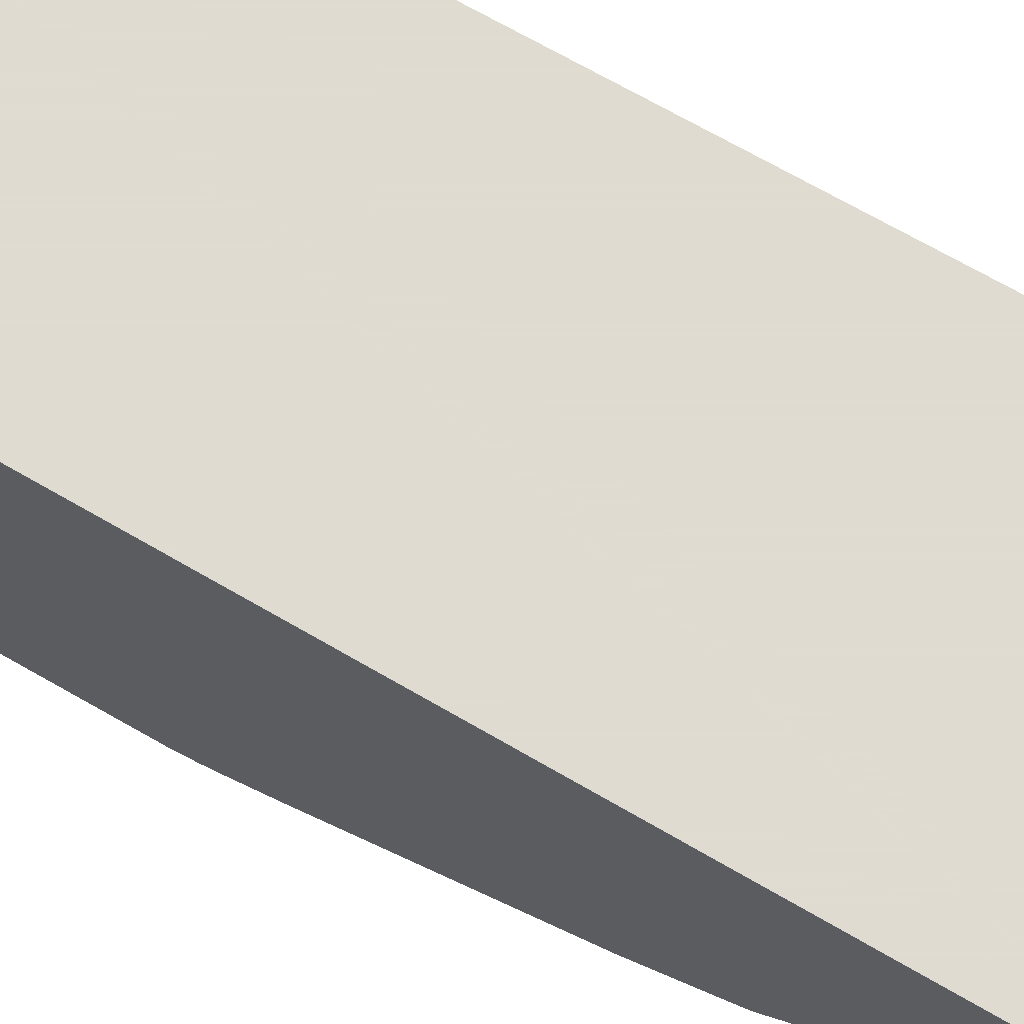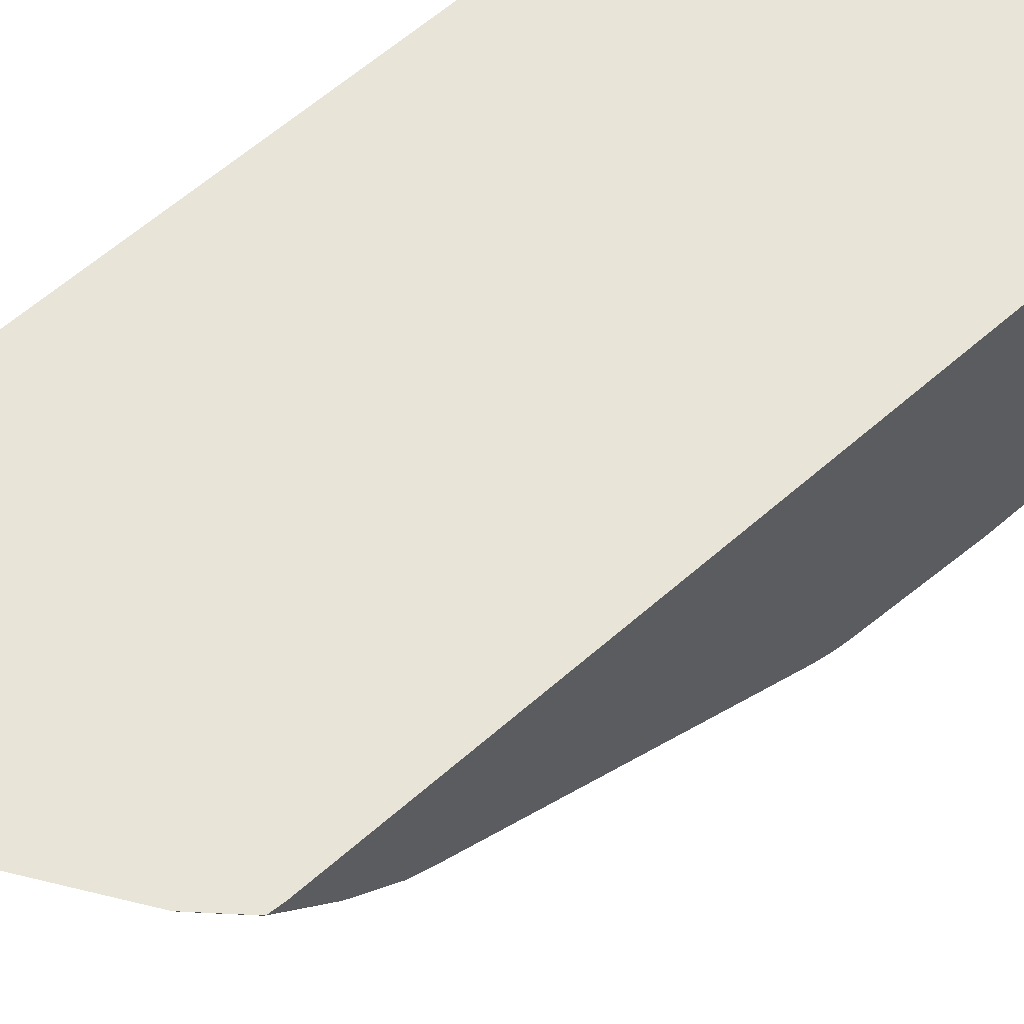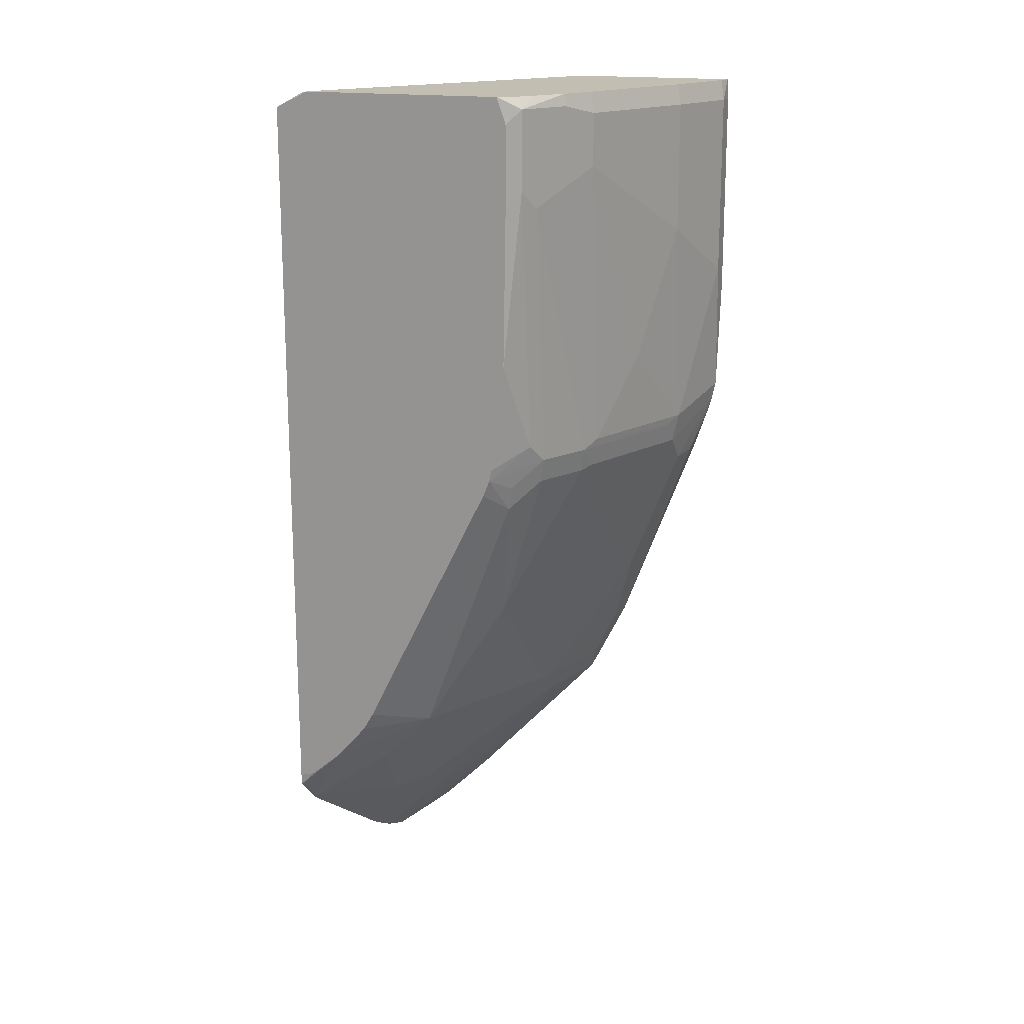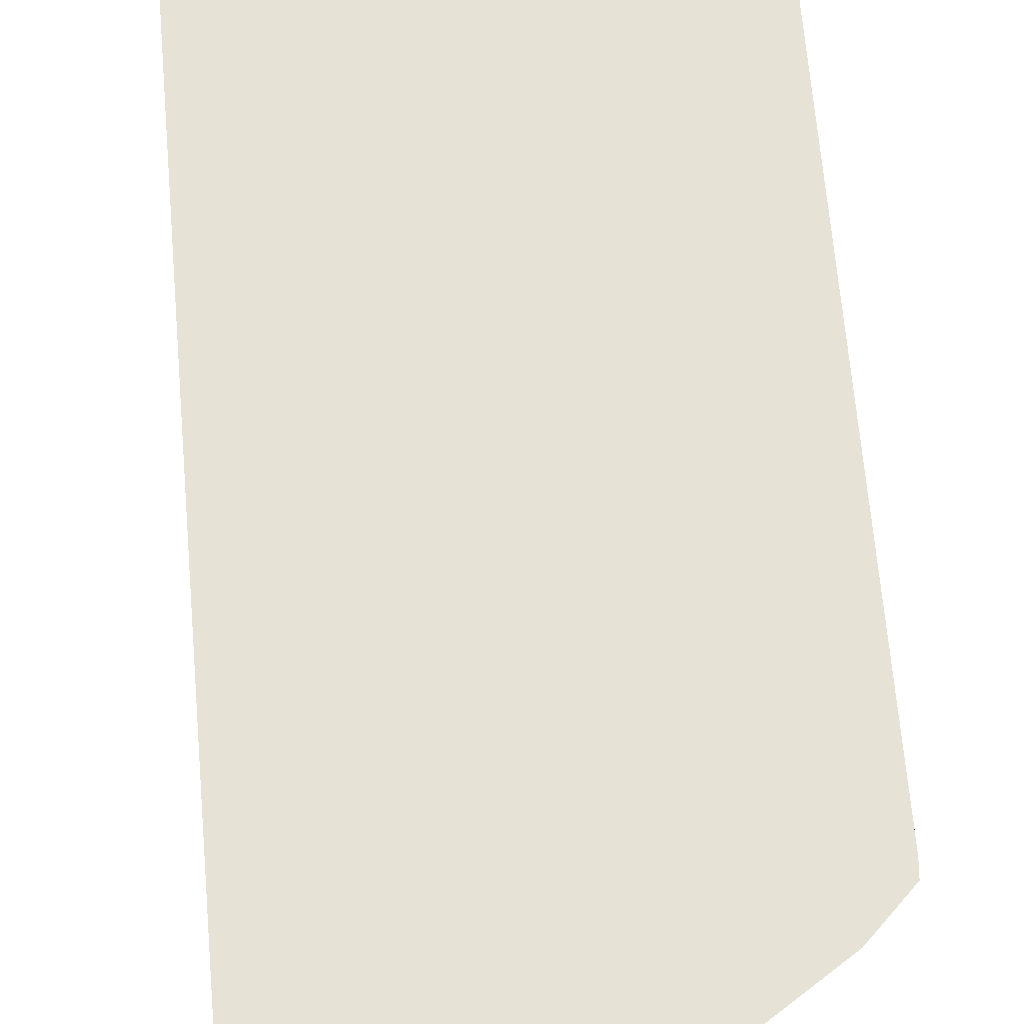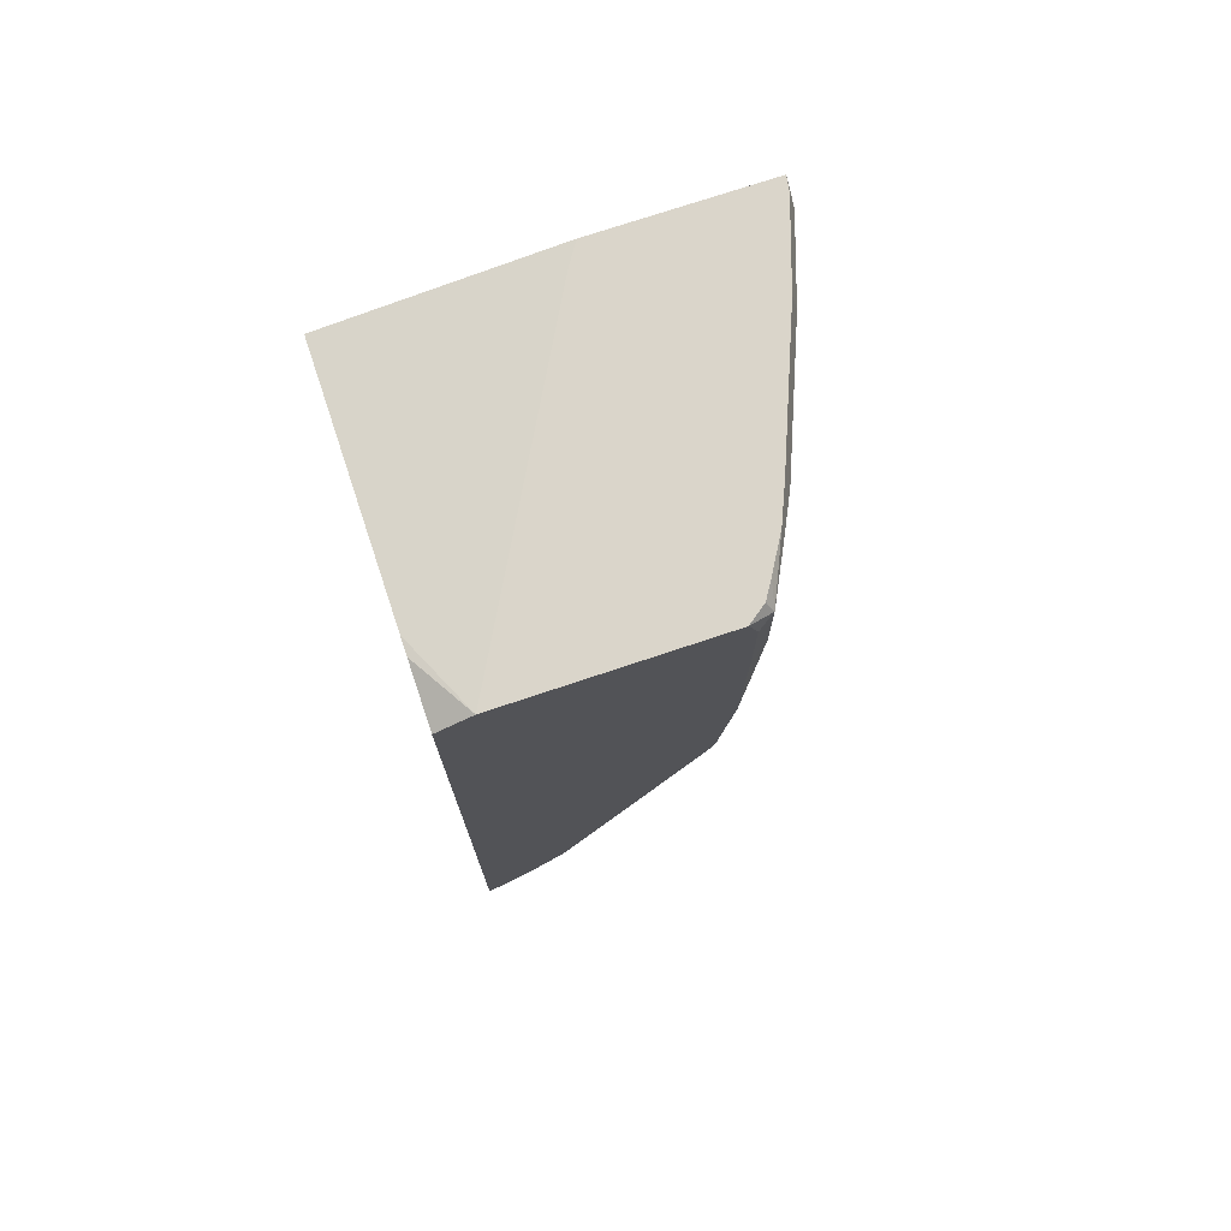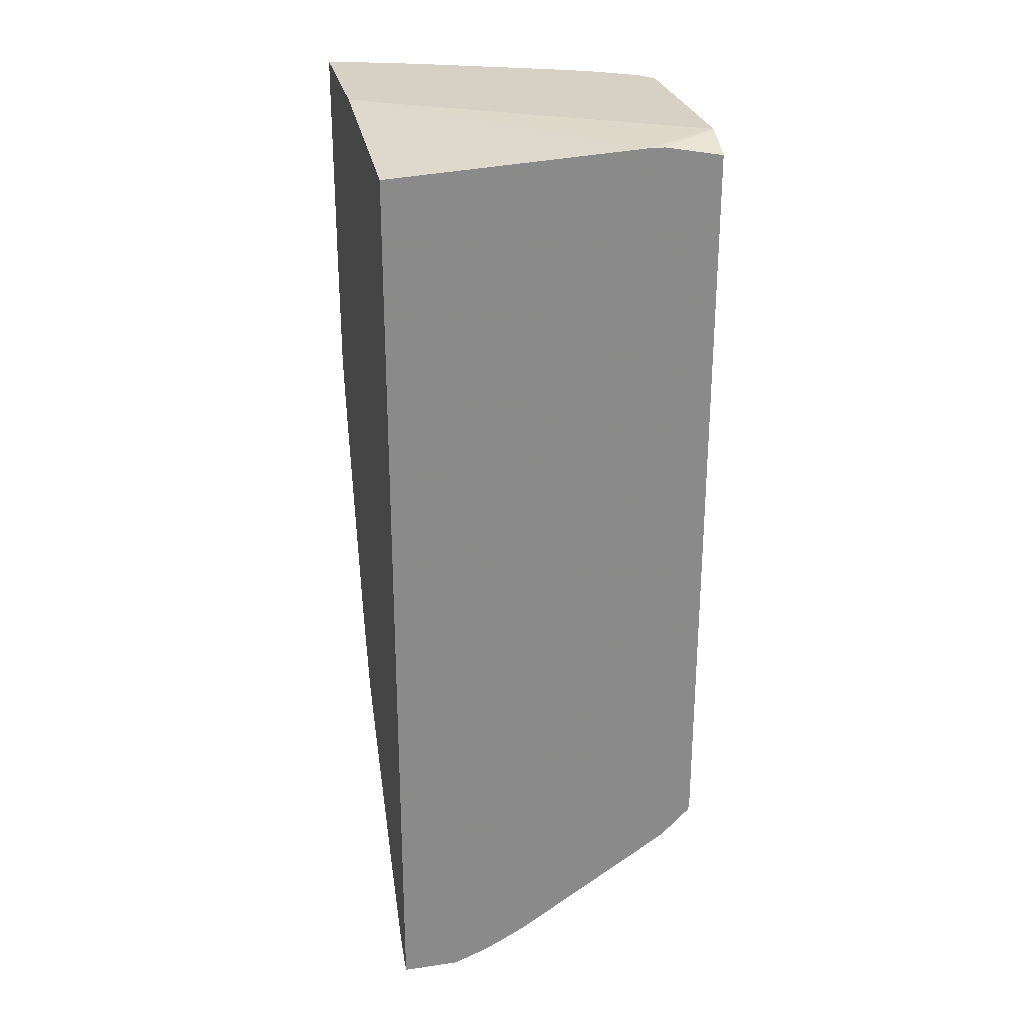
<metadata>
{"format":"obj","ext":"obj","renderer":"f3d","projection":"perspective","resolution":1024,"background":"white","views":[{"elev":69.8,"azim":-59.9,"up":"+Z"},{"elev":60.3,"azim":47.9,"up":"+Z"},{"elev":17.1,"azim":110.7,"up":"+Y"},{"elev":64.0,"azim":-4.8,"up":"+Z"},{"elev":74.3,"azim":71.5,"up":"+Y"},{"elev":26.8,"azim":-11.8,"up":"+Y"}]}
</metadata>
<code>
v 0.1472 -0.8161 -0.5065
v 0.1472 -0.813 -0.5151
v 0.1858 -0.8156 -0.5065
v 0.1472 -0.196 -0.5065
v 0.1472 -0.8114 -0.5182
v 0.1871 -0.8149 -0.5077
v 0.1883 -0.8147 -0.5065
v 0.3168 -0.1859 -0.5065
v 0.1618 -0.1822 -0.6428
v 0.1472 -0.1822 -0.6523
v 0.1472 -0.804 -0.5298
v 0.1603 -0.8076 -0.5226
v 0.2138 -0.7719 -0.5404
v 0.2138 -0.7897 -0.5226
v 0.2085 -0.8067 -0.5065
v 0.1472 -0.7985 -0.536
v 0.1472 -0.7629 -0.5716
v 0.1603 -0.7185 -0.6116
v 0.3283 -0.1859 -0.5065
v 0.367 -0.1822 -0.5293
v 0.1472 -0.1822 -0.7651
v 0.2494 -0.7363 -0.5582
v 0.196 -0.6651 -0.6473
v 0.2405 -0.7883 -0.5077
v 0.2393 -0.7901 -0.5065
v 0.219 -0.8014 -0.5065
v 0.1472 -0.6635 -0.6635
v 0.367 -0.1931 -0.5065
v 0.367 -0.1822 -0.6671
v 0.1472 -0.196 -0.766
v 0.1576 -0.1822 -0.7632
v 0.1603 -0.196 -0.766
v 0.2761 -0.7348 -0.5434
v 0.2316 -0.6651 -0.6294
v 0.3028 -0.6651 -0.5938
v 0.3296 -0.6458 -0.5968
v 0.2761 -0.717 -0.5612
v 0.1472 -0.6596 -0.6666
v 0.1603 -0.6435 -0.6725
v 0.2138 -0.6435 -0.6547
v 0.2227 -0.6458 -0.6502
v 0.2583 -0.6458 -0.6324
v 0.3474 -0.717 -0.5077
v 0.3461 -0.7188 -0.5065
v 0.367 -0.6908 -0.5065
v 0.3622 -0.19 -0.6829
v 0.3583 -0.1822 -0.6789
v 0.367 -0.1996 -0.6733
v 0.1472 -0.3338 -0.766
v 0.211 -0.1822 -0.7454
v 0.2138 -0.196 -0.7482
v 0.1603 -0.3207 -0.766
v 0.3296 -0.6814 -0.5612
v 0.367 -0.6319 -0.5674
v 0.367 -0.6444 -0.5602
v 0.3652 -0.6458 -0.5612
v 0.367 -0.6698 -0.538
v 0.3117 -0.628 -0.6146
v 0.3117 -0.5566 -0.6502
v 0.3474 -0.4676 -0.668
v 0.367 -0.4538 -0.6564
v 0.1472 -0.6506 -0.6714
v 0.1472 -0.6062 -0.6936
v 0.1603 -0.6079 -0.6903
v 0.1782 -0.5544 -0.7081
v 0.1871 -0.5566 -0.7036
v 0.2583 -0.4855 -0.7036
v 0.2405 -0.628 -0.6502
v 0.2761 -0.628 -0.6324
v 0.3652 -0.6992 -0.5077
v 0.3486 -0.7164 -0.5065
v 0.3664 -0.6986 -0.5065
v 0.367 -0.688 -0.5166
v 0.3385 -0.196 -0.6948
v 0.3266 -0.19 -0.7007
v 0.325 -0.1822 -0.6991
v 0.3474 -0.1822 -0.6858
v 0.3622 -0.2435 -0.6829
v 0.367 -0.2531 -0.6733
v 0.1472 -0.4121 -0.7637
v 0.3001 -0.1822 -0.7098
v 0.3028 -0.196 -0.7126
v 0.2138 -0.2851 -0.7482
v 0.196 -0.4276 -0.7482
v 0.2939 -0.4498 -0.7036
v 0.3296 -0.4498 -0.6858
v 0.3503 -0.4513 -0.671
v 0.367 -0.4428 -0.6609
v 0.1603 -0.5522 -0.7126
v 0.1472 -0.4632 -0.7482
v 0.1603 -0.4632 -0.7482
v 0.1782 -0.4654 -0.7437
v 0.1871 -0.4676 -0.7393
v 0.2049 -0.4498 -0.7393
v 0.3385 -0.2494 -0.6948
v 0.367 -0.3617 -0.6716
v 0.3444 -0.4217 -0.6829
v 0.3503 -0.2554 -0.6888
v 0.196 -0.4476 -0.7437
v 0.1472 -0.4243 -0.761
v 0.3028 -0.2316 -0.7126
v 0.2494 -0.3741 -0.7304
v 0.285 -0.4276 -0.7126
v 0.2078 -0.4335 -0.7423
v 0.285 -0.4476 -0.7081
v 0.2969 -0.4335 -0.7066
v 0.3325 -0.4335 -0.6888
v 0.367 -0.4347 -0.6627
v 0.1472 -0.431 -0.7592
f 46 77 47
f 46 48 79
f 46 76 77
f 46 78 98
f 46 75 76
f 46 98 95
f 46 95 74
f 49 52 80
f 50 81 82
f 46 79 78
f 55 57 56
f 51 82 101
f 51 101 83
f 52 83 84
f 52 84 80
f 57 73 72
f 57 72 70
f 58 69 59
f 59 69 68
f 46 82 75
f 59 68 85
f 59 85 86
f 50 82 51
f 46 74 82
f 39 64 40
f 43 71 44
f 36 55 56
f 59 86 60
f 36 56 57
f 36 57 53
f 36 42 58
f 36 58 59
f 36 59 60
f 36 60 61
f 36 61 54
f 38 62 39
f 39 62 63
f 45 72 73
f 39 63 64
f 40 65 66
f 40 66 41
f 41 66 67
f 41 67 68
f 41 68 42
f 42 68 69
f 42 69 58
f 43 53 57
f 43 57 70
f 43 70 72
f 43 72 71
f 40 64 65
f 60 86 107
f 85 106 107
f 60 87 88
f 85 105 106
f 85 107 86
f 87 107 88
f 88 107 97
f 88 97 108
f 89 91 92
f 90 109 91
f 91 109 100
f 91 100 92
f 92 100 99
f 92 99 94
f 92 94 93
f 95 98 106
f 95 106 103
f 95 103 101
f 96 108 97
f 97 107 98
f 98 107 106
f 99 104 106
f 99 106 105
f 101 103 102
f 103 106 104
f 36 54 55
f 85 99 105
f 85 94 99
f 84 104 99
f 84 103 104
f 60 88 61
f 63 89 64
f 63 90 91
f 63 91 89
f 64 89 92
f 64 92 65
f 65 92 93
f 65 93 66
f 66 93 67
f 67 93 94
f 67 94 85
f 60 107 87
f 67 85 68
f 74 101 82
f 75 82 76
f 76 82 81
f 78 79 96
f 78 96 97
f 78 97 98
f 80 84 99
f 80 99 100
f 83 102 84
f 83 101 102
f 84 102 103
f 74 95 101
f 34 36 35
f 14 24 25
f 33 53 43
f 1 16 11
f 1 11 5
f 1 5 2
f 2 5 6
f 2 6 3
f 3 6 7
f 34 42 36
f 4 9 10
f 5 11 12
f 5 12 6
f 6 13 14
f 6 14 15
f 6 15 7
f 6 12 16
f 6 16 17
f 6 17 18
f 6 18 13
f 8 19 20
f 8 20 9
f 9 20 29
f 9 29 47
f 9 47 77
f 9 77 76
f 1 17 16
f 9 76 81
f 1 27 17
f 1 62 38
f 1 2 3
f 1 3 7
f 1 7 15
f 1 15 26
f 1 26 25
f 1 25 44
f 1 44 71
f 1 71 72
f 1 72 45
f 1 45 28
f 1 28 19
f 1 19 8
f 1 8 4
f 1 4 10
f 1 10 21
f 1 21 30
f 1 30 49
f 1 49 80
f 1 80 100
f 1 100 109
f 1 109 90
f 1 90 63
f 1 63 62
f 1 38 27
f 9 81 50
f 4 8 9
f 9 31 21
f 22 34 35
f 22 35 36
f 22 36 37
f 22 37 33
f 23 27 38
f 23 38 39
f 23 39 40
f 23 40 41
f 23 41 42
f 23 42 34
f 24 33 43
f 24 43 44
f 24 44 25
f 29 46 47
f 29 48 46
f 30 32 52
f 9 50 31
f 31 50 51
f 31 51 32
f 32 51 83
f 32 83 52
f 33 37 36
f 33 36 53
f 22 23 34
f 22 33 24
f 30 52 49
f 21 31 32
f 21 32 30
f 9 21 10
f 11 16 12
f 13 18 23
f 13 23 22
f 14 22 24
f 14 25 26
f 14 26 15
f 17 27 18
f 18 27 23
f 19 28 20
f 13 22 14
f 20 45 73
f 20 28 45
f 20 79 48
f 20 48 29
f 20 108 96
f 20 88 108
f 20 96 79
f 20 54 61
f 20 55 54
f 20 57 55
f 20 73 57
f 20 61 88

</code>
